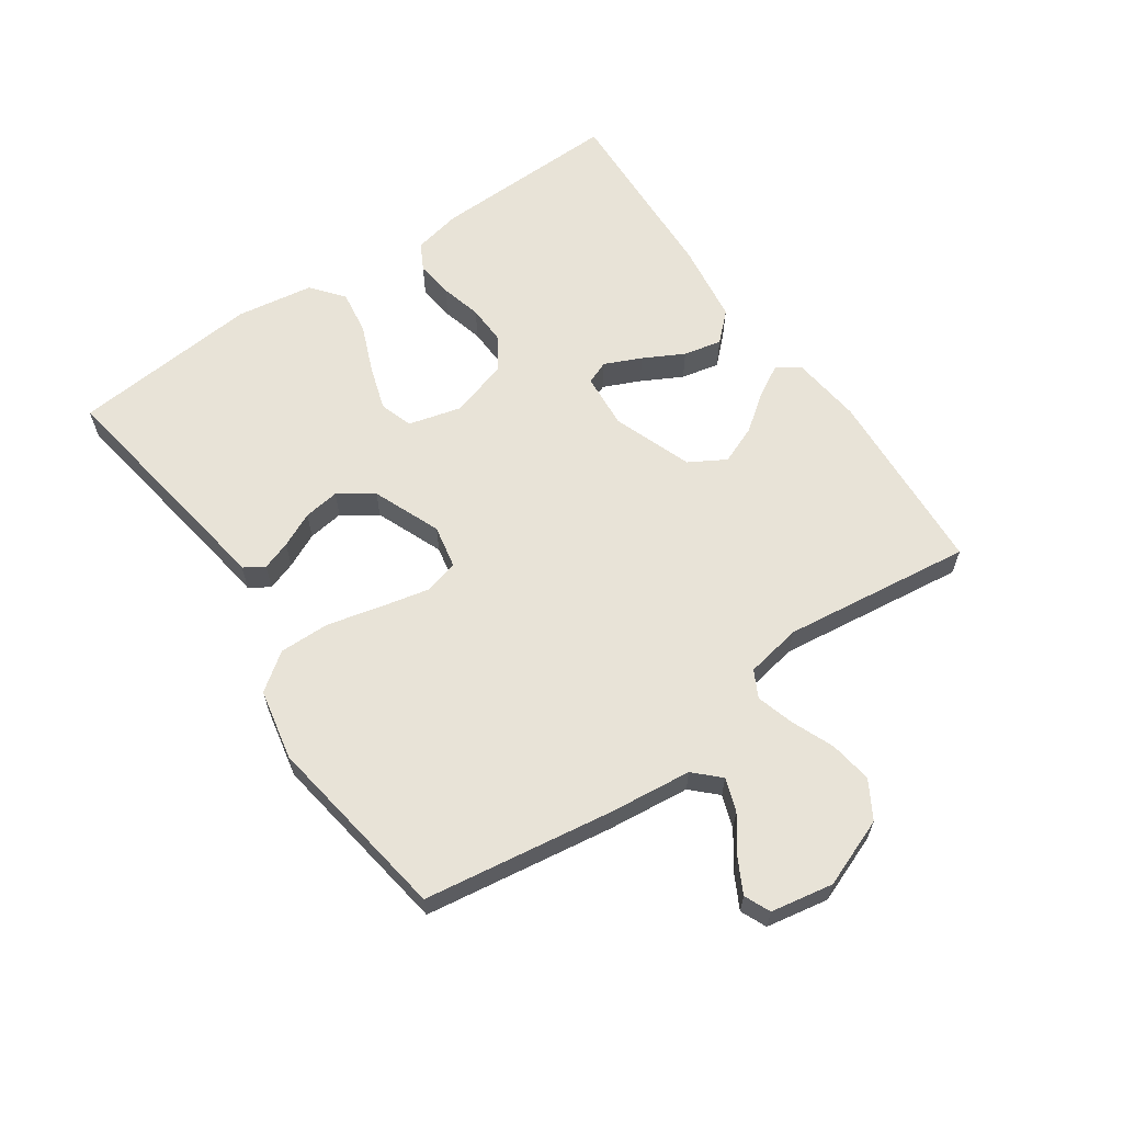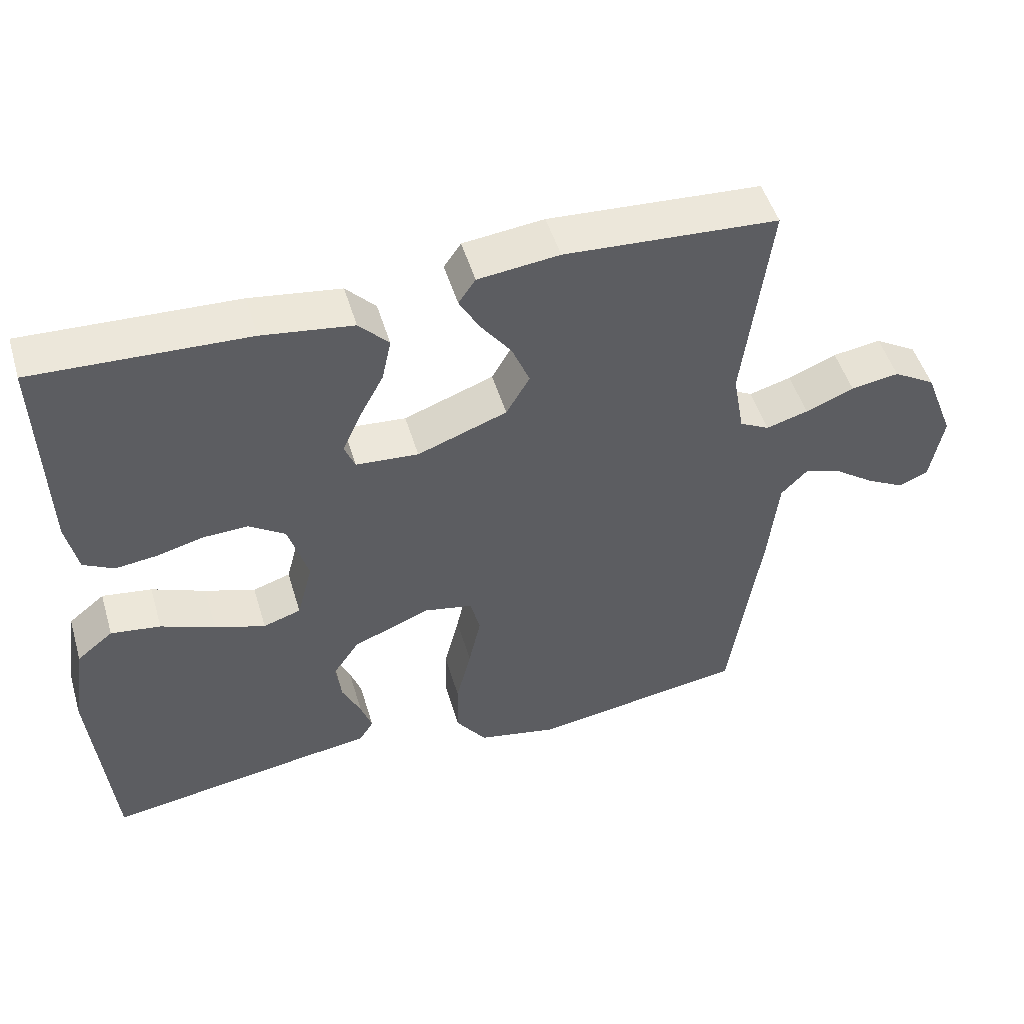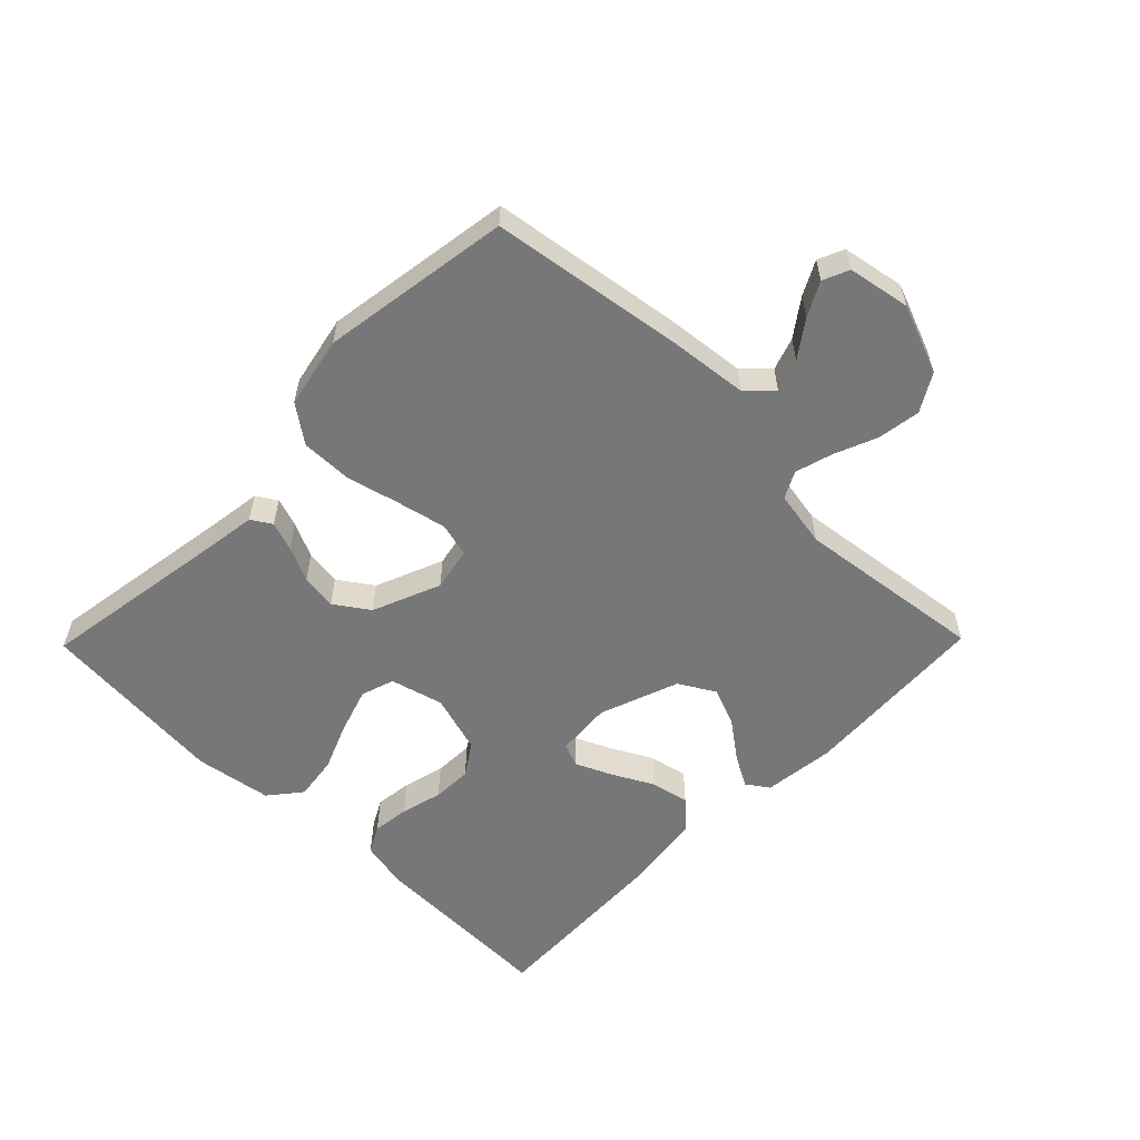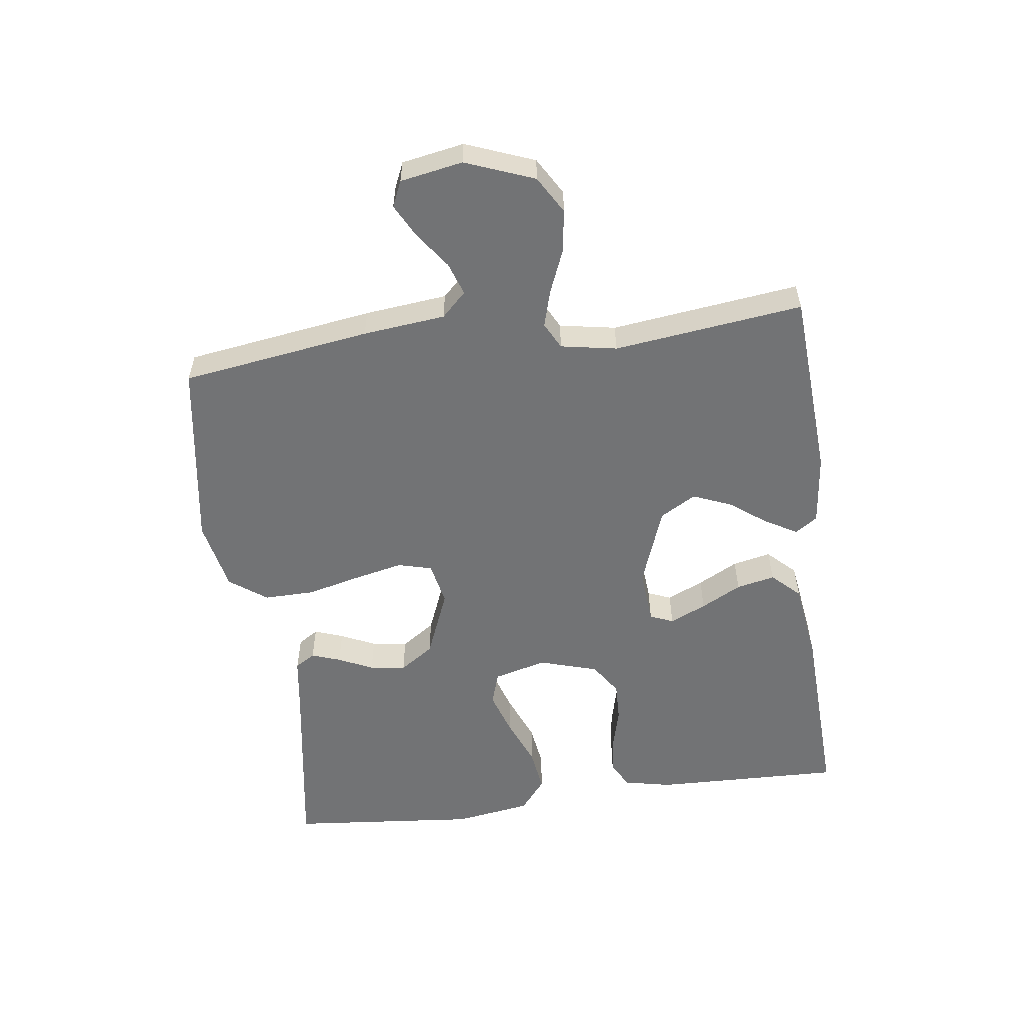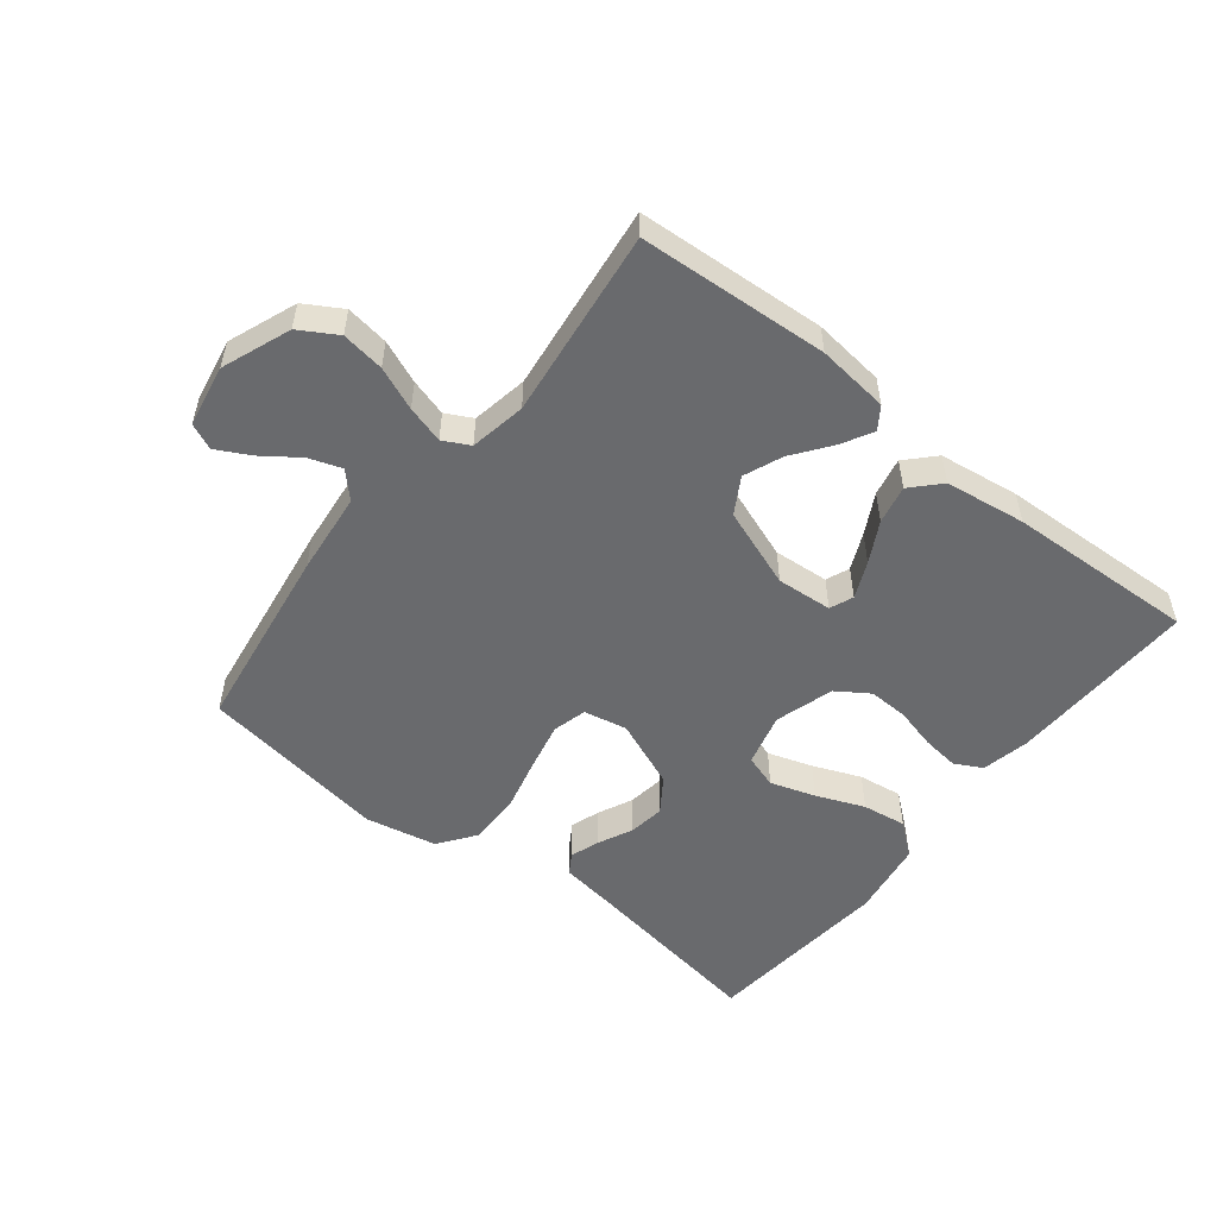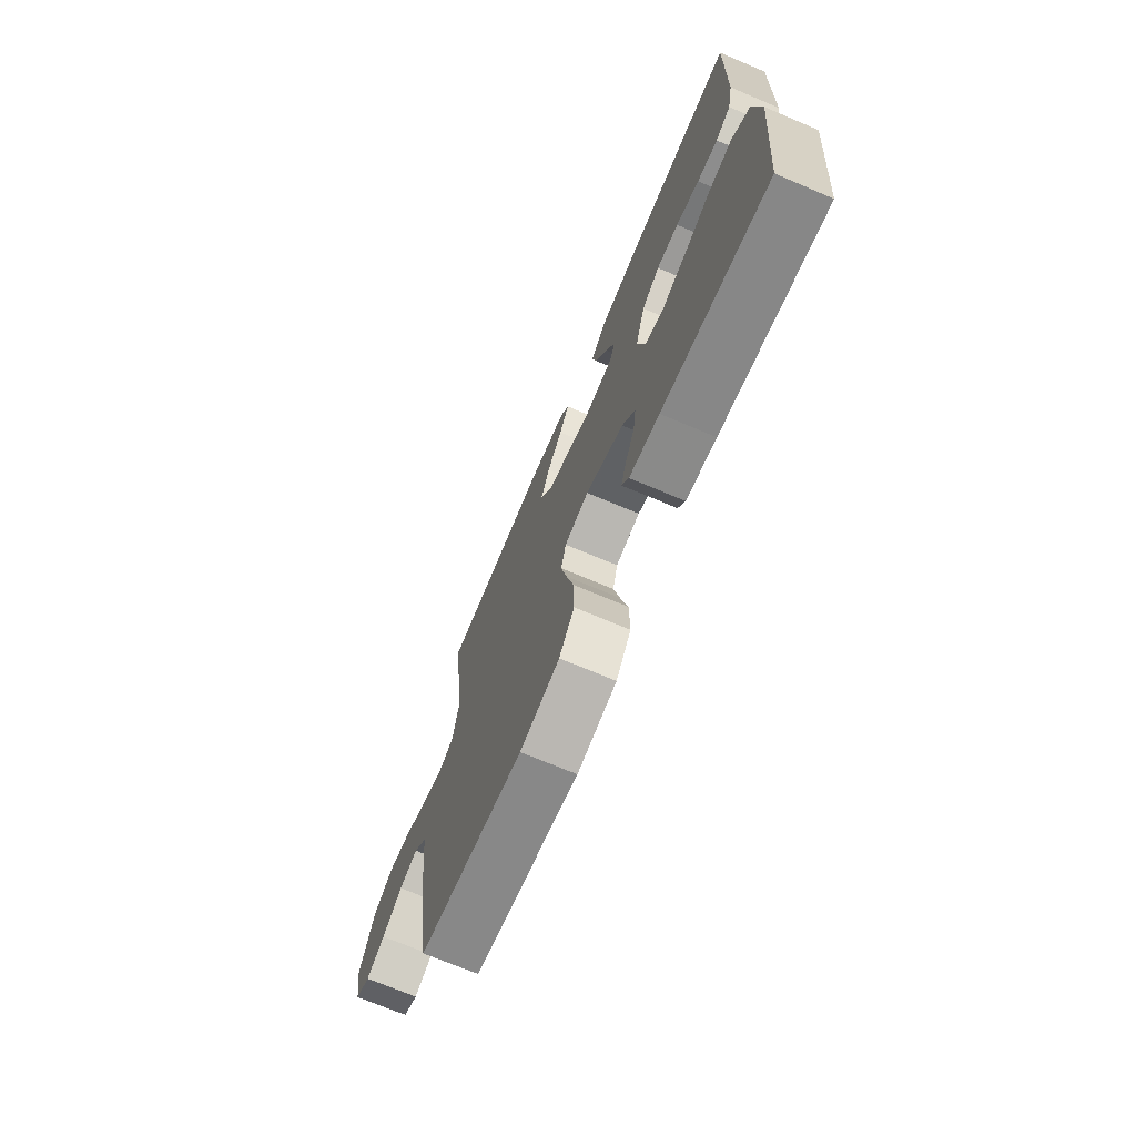
<metadata>
{"format":"obj","ext":"obj","renderer":"f3d","projection":"perspective","resolution":1024,"background":"white","views":[{"elev":62.3,"azim":-124.6,"up":"+Y"},{"elev":49.9,"azim":163.5,"up":"+Z"},{"elev":-57.1,"azim":-134.4,"up":"+Y"},{"elev":-55.8,"azim":-82.4,"up":"+Y"},{"elev":-53.0,"azim":-38.4,"up":"+Y"},{"elev":-71.2,"azim":67.1,"up":"+Z"}]}
</metadata>
<code>
v 0.5 0.07 0.5
v 0.492 0.07 0.2
v 0.476 0.07 0.124
v 0.433 0.07 0.101
v 0.374 0.07 0.108
v 0.308 0.07 0.125
v 0.245 0.07 0.127
v 0.194 0.07 0.093
v 0.166 0.07 0
v 0.188 0.07 -0.084
v 0.241 0.07 -0.101
v 0.312 0.07 -0.078
v 0.388 0.07 -0.047
v 0.458 0.07 -0.037
v 0.509 0.07 -0.078
v 0.528 0.07 -0.2
v 0.5 0.07 -0.5
v 0.2 0.07 -0.453
v 0.115 0.07 -0.441
v 0.095 0.07 -0.409
v 0.111 0.07 -0.363
v 0.137 0.07 -0.308
v 0.145 0.07 -0.251
v 0.108 0.07 -0.197
v 0 0.07 -0.153
v -0.069 0.07 -0.167
v -0.083 0.07 -0.221
v -0.066 0.07 -0.298
v -0.045 0.07 -0.384
v -0.044 0.07 -0.464
v -0.087 0.07 -0.523
v -0.2 0.07 -0.546
v -0.5 0.07 -0.5
v -0.544 0.07 -0.2
v -0.558 0.07 -0.069
v -0.596 0.07 -0.03
v -0.648 0.07 -0.048
v -0.705 0.07 -0.089
v -0.758 0.07 -0.117
v -0.799 0.07 -0.099
v -0.817 0.07 0
v -0.775 0.07 0.109
v -0.716 0.07 0.144
v -0.648 0.07 0.134
v -0.58 0.07 0.106
v -0.521 0.07 0.089
v -0.479 0.07 0.111
v -0.463 0.07 0.2
v -0.5 0.07 0.5
v -0.2 0.07 0.519
v -0.086 0.07 0.506
v -0.062 0.07 0.471
v -0.09 0.07 0.421
v -0.134 0.07 0.362
v -0.159 0.07 0.301
v -0.126 0.07 0.244
v 0 0.07 0.198
v 0.088 0.07 0.205
v 0.103 0.07 0.242
v 0.077 0.07 0.3
v 0.043 0.07 0.364
v 0.03 0.07 0.425
v 0.072 0.07 0.469
v 0.2 0.07 0.487
v 0.5 0 0.5
v 0.492 0 0.2
v 0.476 0 0.124
v 0.433 0 0.101
v 0.374 0 0.108
v 0.308 0 0.125
v 0.245 0 0.127
v 0.194 0 0.093
v 0.166 0 0
v 0.188 0 -0.084
v 0.241 0 -0.101
v 0.312 0 -0.078
v 0.388 0 -0.047
v 0.458 0 -0.037
v 0.509 0 -0.078
v 0.528 0 -0.2
v 0.5 0 -0.5
v 0.2 0 -0.453
v 0.115 0 -0.441
v 0.095 0 -0.409
v 0.111 0 -0.363
v 0.137 0 -0.308
v 0.145 0 -0.251
v 0.108 0 -0.197
v 0 0 -0.153
v -0.069 0 -0.167
v -0.083 0 -0.221
v -0.066 0 -0.298
v -0.045 0 -0.384
v -0.044 0 -0.464
v -0.087 0 -0.523
v -0.2 0 -0.546
v -0.5 0 -0.5
v -0.544 0 -0.2
v -0.558 0 -0.069
v -0.596 0 -0.03
v -0.648 0 -0.048
v -0.705 0 -0.089
v -0.758 0 -0.117
v -0.799 0 -0.099
v -0.817 0 0
v -0.775 0 0.109
v -0.716 0 0.144
v -0.648 0 0.134
v -0.58 0 0.106
v -0.521 0 0.089
v -0.479 0 0.111
v -0.463 0 0.2
v -0.5 0 0.5
v -0.2 0 0.519
v -0.086 0 0.506
v -0.062 0 0.471
v -0.09 0 0.421
v -0.134 0 0.362
v -0.159 0 0.301
v -0.126 0 0.244
v 0 0 0.198
v 0.088 0 0.205
v 0.103 0 0.242
v 0.077 0 0.3
v 0.043 0 0.364
v 0.03 0 0.425
v 0.072 0 0.469
v 0.2 0 0.487
f 60 61 62 63
f 59 60 63 64
f 51 52 53 54
f 51 54 55
f 48 49 50 51
f 47 48 51 55
f 42 43 44 45
f 42 45 46
f 41 42 46
f 40 41 46
f 37 38 39 40
f 36 37 40 46
f 35 36 46 47
f 28 29 30 31
f 27 28 31 32
f 26 27 32 33
f 19 20 21 22
f 18 19 22
f 18 22 23
f 17 18 23
f 16 17 23 24
f 12 13 14 15
f 11 12 15 16
f 10 11 16 24
f 3 4 5 6
f 3 6 7
f 2 3 7
f 59 64 1 2
f 58 59 2 7
f 57 58 7 8
f 56 57 8 9
f 35 47 55 56
f 26 33 34 35
f 25 26 35 56
f 24 25 56
f 9 10 24 56
f 127 126 125 124
f 128 127 124 123
f 118 117 116 115
f 119 118 115
f 115 114 113 112
f 119 115 112 111
f 109 108 107 106
f 110 109 106
f 110 106 105
f 110 105 104
f 104 103 102 101
f 110 104 101 100
f 111 110 100 99
f 95 94 93 92
f 96 95 92 91
f 97 96 91 90
f 86 85 84 83
f 86 83 82
f 87 86 82
f 87 82 81
f 88 87 81 80
f 79 78 77 76
f 80 79 76 75
f 88 80 75 74
f 70 69 68 67
f 71 70 67
f 71 67 66
f 66 65 128 123
f 71 66 123 122
f 72 71 122 121
f 73 72 121 120
f 120 119 111 99
f 99 98 97 90
f 120 99 90 89
f 120 89 88
f 120 88 74 73
f 1 65 66 2
f 2 66 67 3
f 3 67 68 4
f 4 68 69 5
f 5 69 70 6
f 6 70 71 7
f 7 71 72 8
f 8 72 73 9
f 9 73 74 10
f 10 74 75 11
f 11 75 76 12
f 12 76 77 13
f 13 77 78 14
f 14 78 79 15
f 15 79 80 16
f 16 80 81 17
f 17 81 82 18
f 18 82 83 19
f 19 83 84 20
f 20 84 85 21
f 21 85 86 22
f 22 86 87 23
f 23 87 88 24
f 24 88 89 25
f 25 89 90 26
f 26 90 91 27
f 27 91 92 28
f 28 92 93 29
f 29 93 94 30
f 30 94 95 31
f 31 95 96 32
f 32 96 97 33
f 33 97 98 34
f 34 98 99 35
f 35 99 100 36
f 36 100 101 37
f 37 101 102 38
f 38 102 103 39
f 39 103 104 40
f 40 104 105 41
f 41 105 106 42
f 42 106 107 43
f 43 107 108 44
f 44 108 109 45
f 45 109 110 46
f 46 110 111 47
f 47 111 112 48
f 48 112 113 49
f 49 113 114 50
f 50 114 115 51
f 51 115 116 52
f 52 116 117 53
f 53 117 118 54
f 54 118 119 55
f 55 119 120 56
f 56 120 121 57
f 57 121 122 58
f 58 122 123 59
f 59 123 124 60
f 60 124 125 61
f 61 125 126 62
f 62 126 127 63
f 63 127 128 64
f 64 128 65 1

</code>
